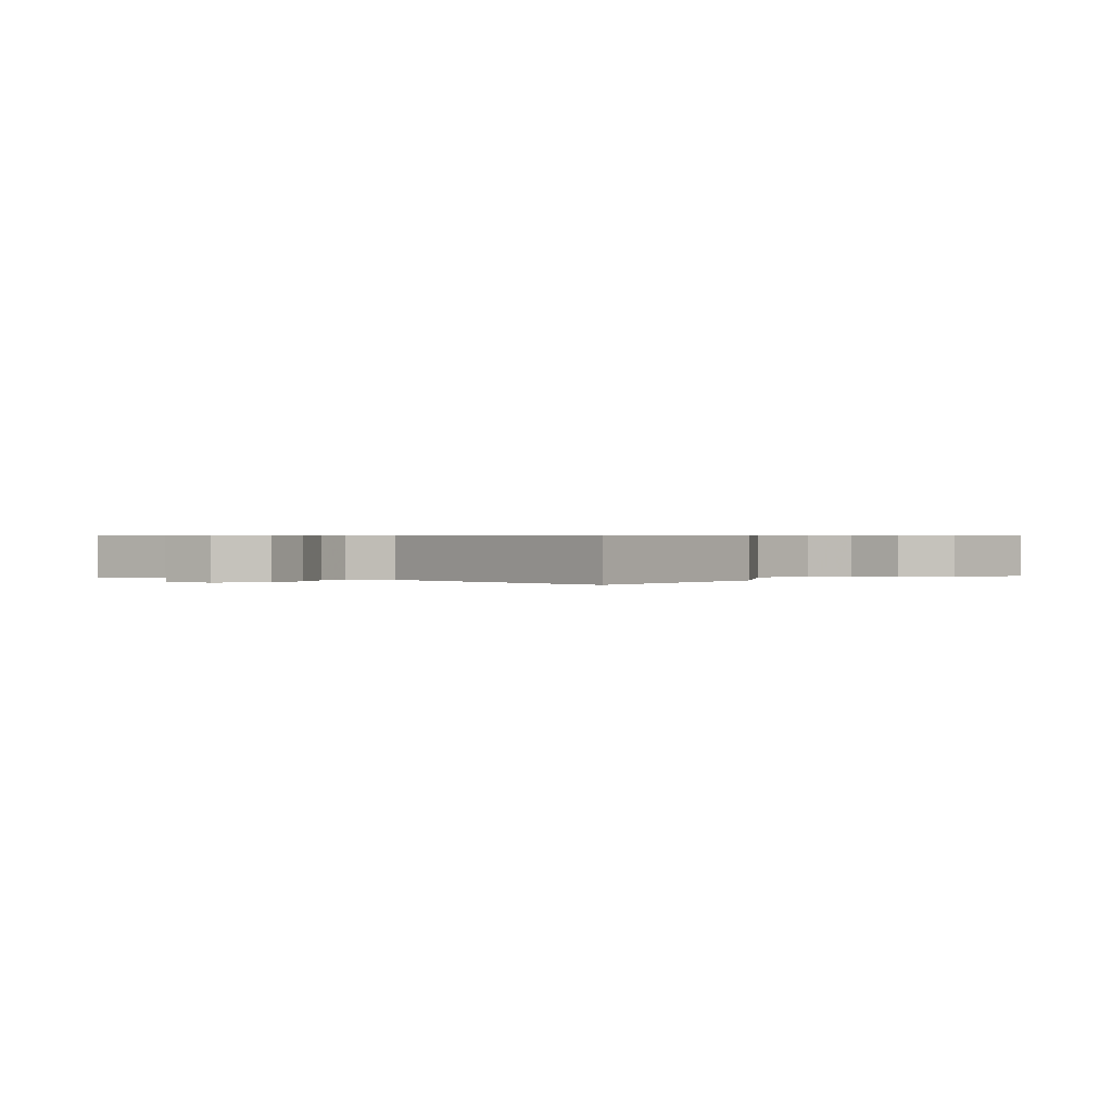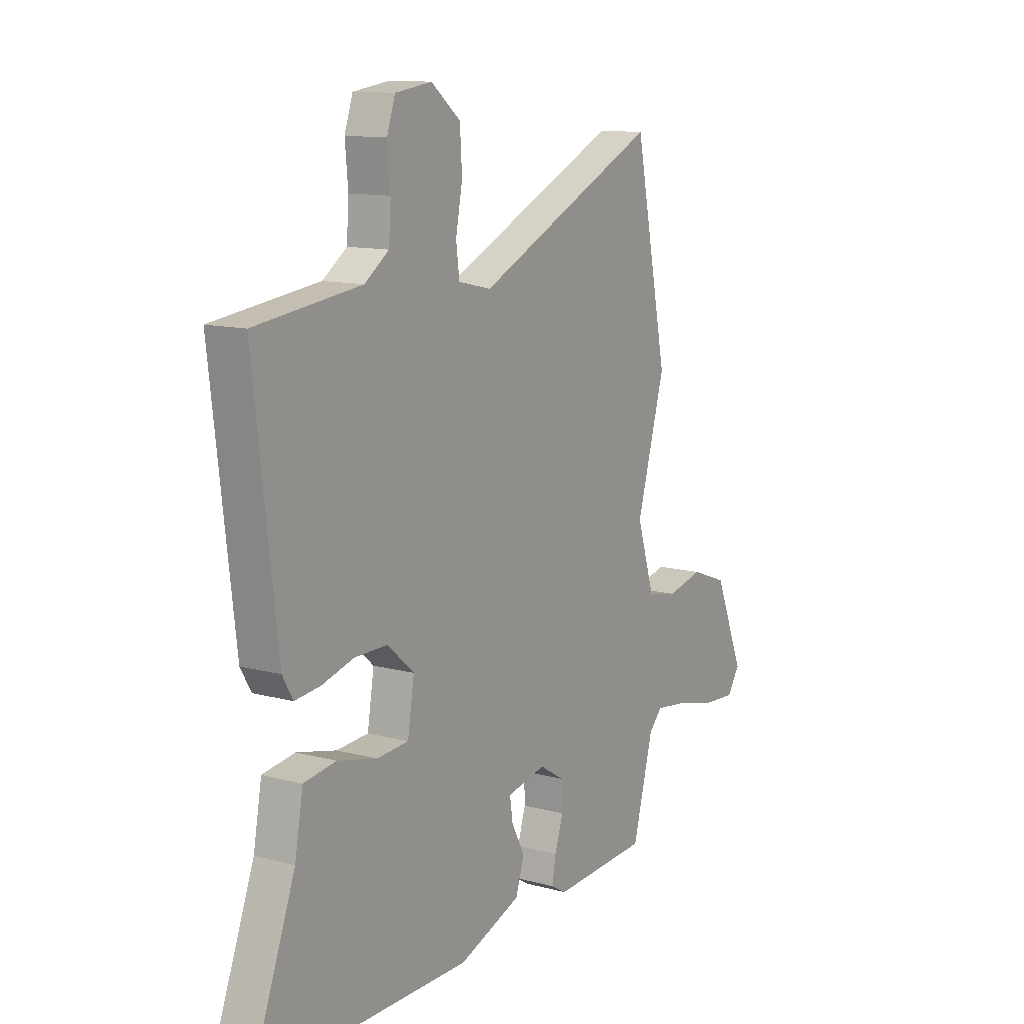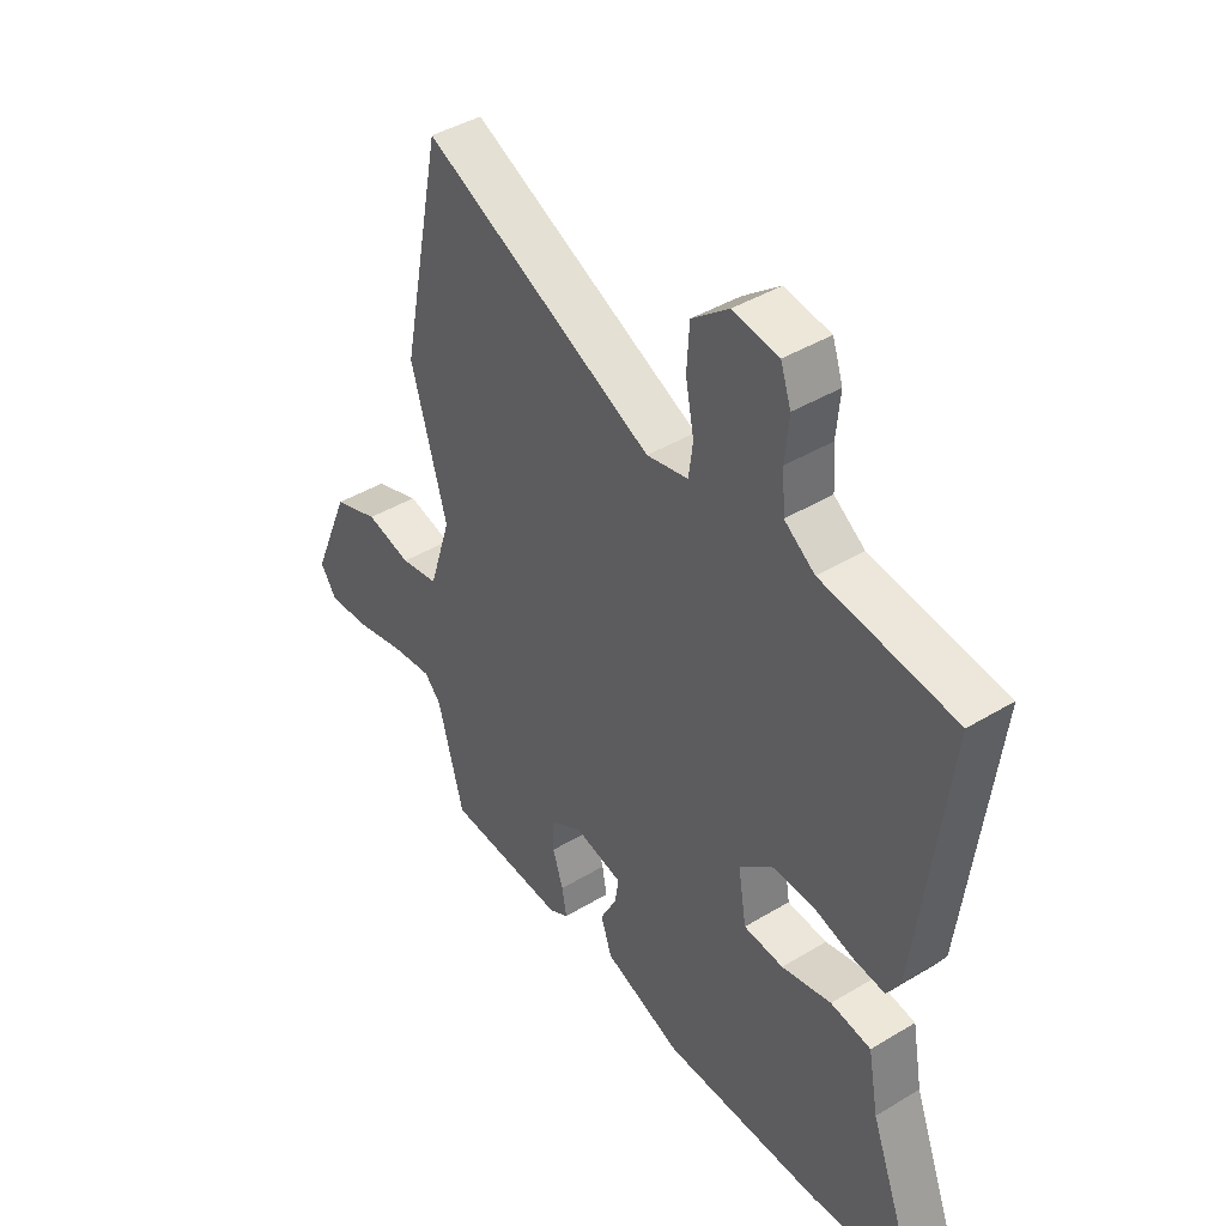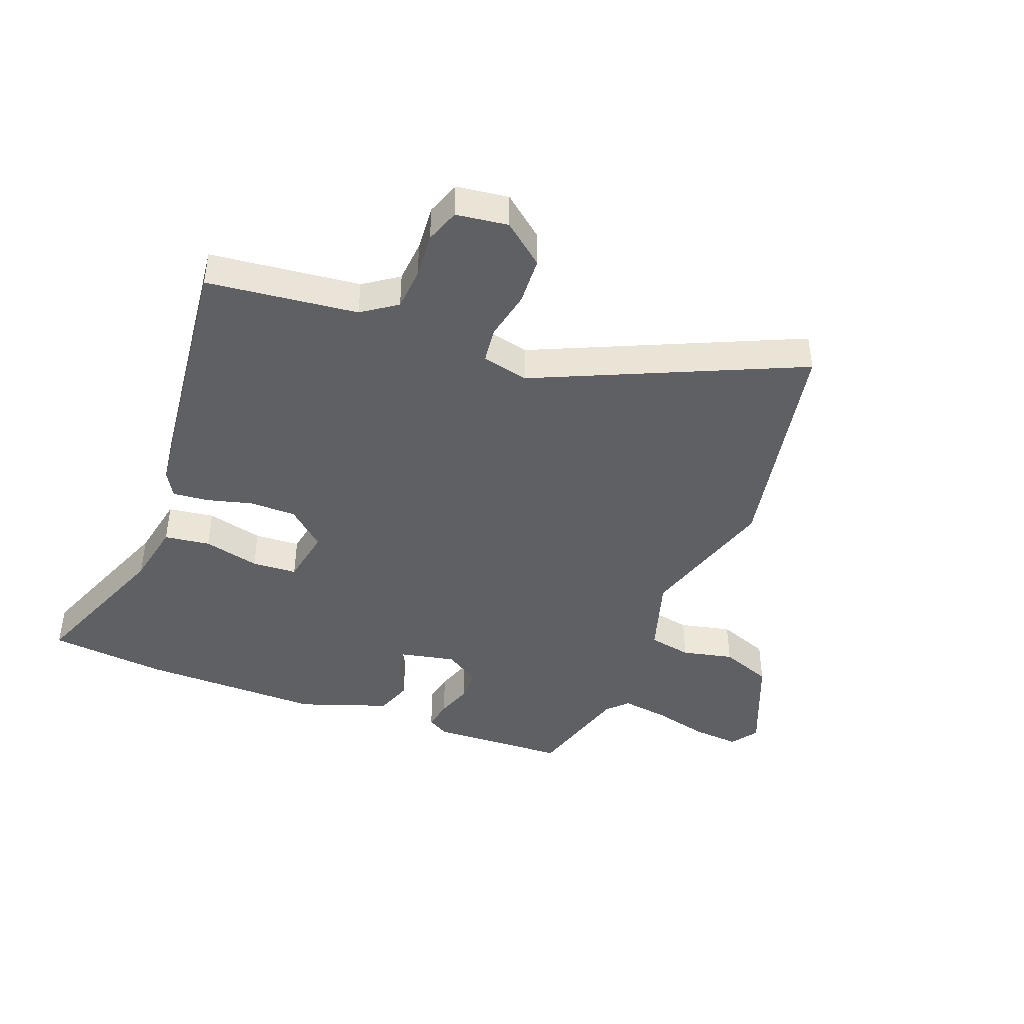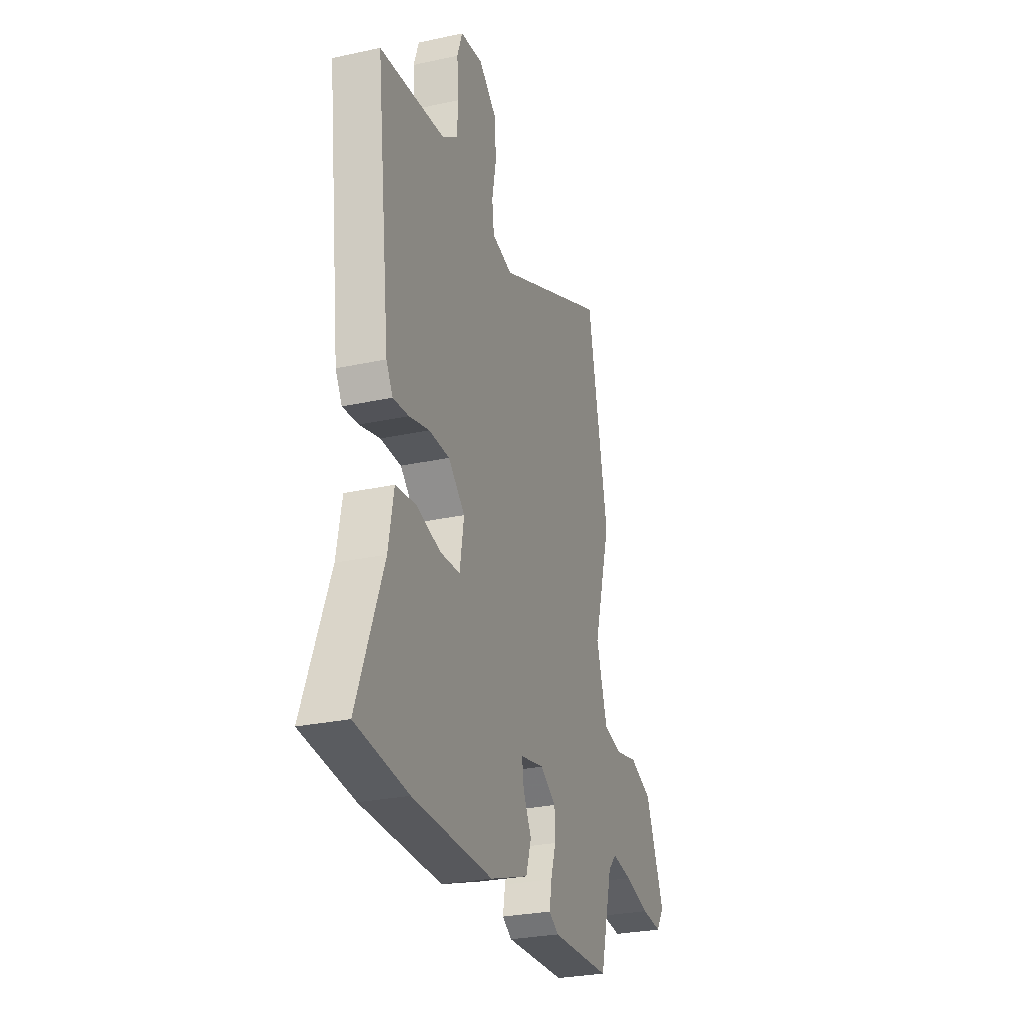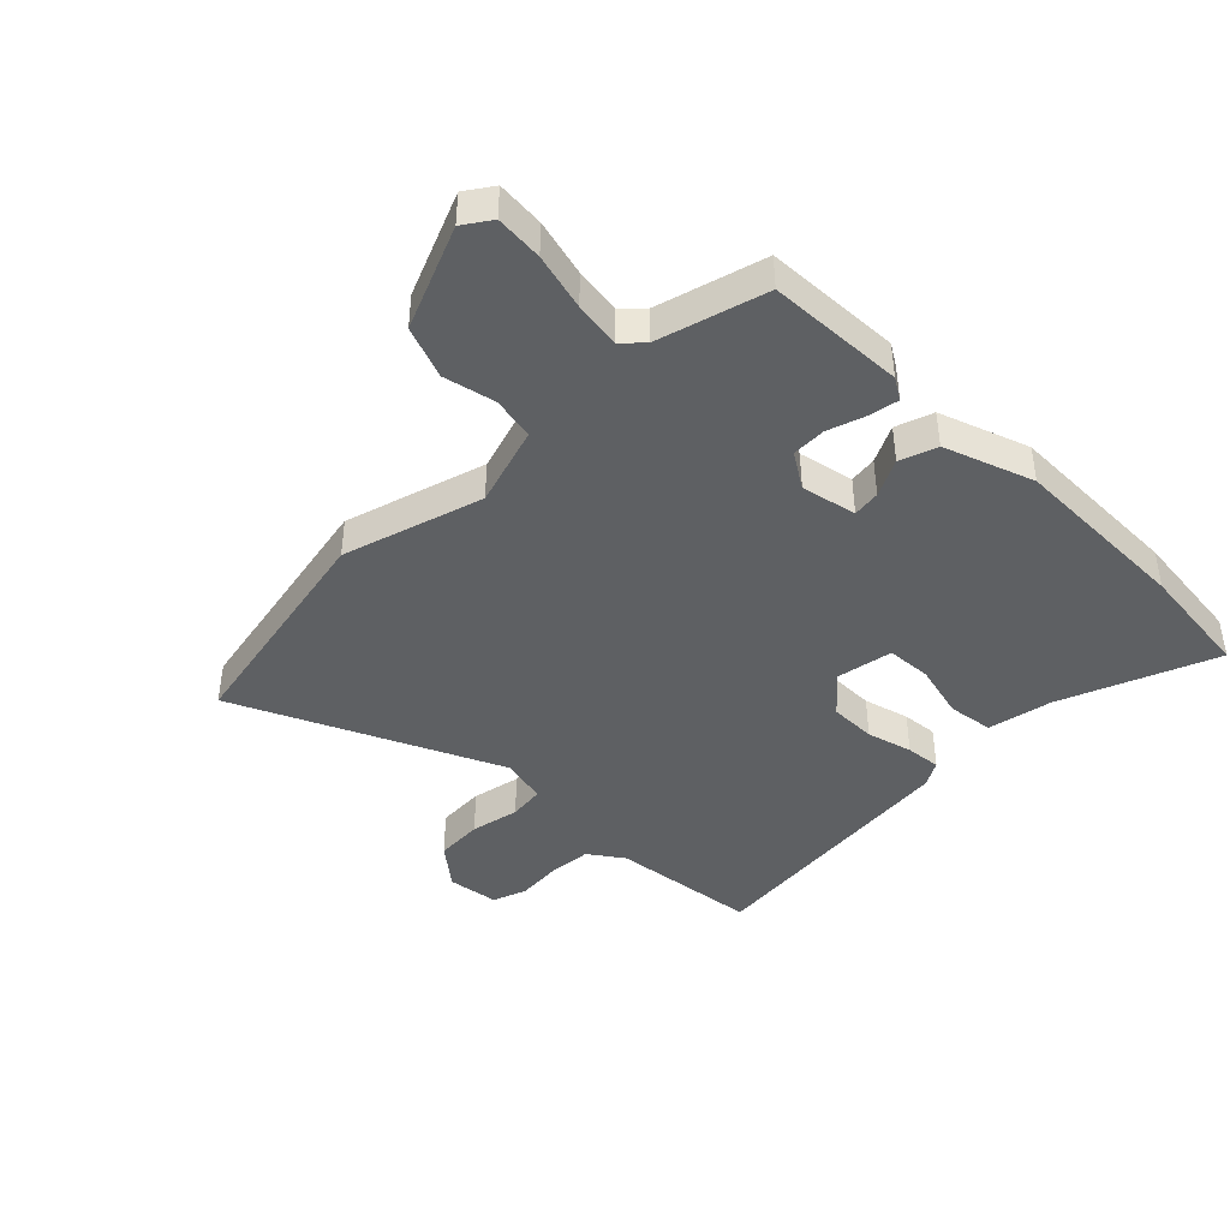
<metadata>
{"format":"obj","ext":"obj","renderer":"f3d","projection":"perspective","resolution":1024,"background":"white","views":[{"elev":0.5,"azim":24.4,"up":"+Y"},{"elev":12.2,"azim":-57.8,"up":"+Z"},{"elev":42.7,"azim":-125.7,"up":"+Z"},{"elev":-42.6,"azim":-21.5,"up":"+Y"},{"elev":-28.1,"azim":-71.8,"up":"+Z"},{"elev":-42.1,"azim":134.7,"up":"+Y"}]}
</metadata>
<code>
v 0.469 0.07 -0.489
v 0.238 0.07 -0.5
v 0.201 0.07 -0.478
v 0.21 0.07 -0.427
v 0.23 0.07 -0.365
v 0.228 0.07 -0.307
v 0.168 0.07 -0.27
v 0.075 0.07 -0.29
v 0.082 0.07 -0.337
v 0.114 0.07 -0.399
v 0.093 0.07 -0.462
v -0.057 0.07 -0.516
v -0.365 0.07 -0.514
v -0.564 0.07 -0.494
v -0.465 0.07 -0.233
v -0.445 0.07 -0.124
v -0.368 0.07 -0.113
v -0.273 0.07 -0.136
v -0.197 0.07 -0.131
v -0.181 0.07 -0.034
v -0.245 0.07 0.022
v -0.324 0.07 0.022
v -0.401 0.07 0.001
v -0.461 0.07 -0.005
v -0.486 0.07 0.038
v -0.541 0.07 0.5
v -0.289 0.07 0.53
v -0.231 0.07 0.571
v -0.226 0.07 0.643
v -0.233 0.07 0.721
v -0.213 0.07 0.779
v -0.126 0.07 0.791
v -0.056 0.07 0.735
v -0.051 0.07 0.654
v -0.067 0.07 0.571
v -0.059 0.07 0.51
v 0.02 0.07 0.492
v 0.46 0.07 0.694
v 0.54 0.07 0.304
v 0.472 0.07 0.067
v 0.515 0.07 -0.068
v 0.588 0.07 -0.082
v 0.675 0.07 -0.062
v 0.763 0.07 -0.095
v 0.836 0.07 -0.268
v 0.805 0.07 -0.314
v 0.725 0.07 -0.308
v 0.629 0.07 -0.284
v 0.55 0.07 -0.273
v 0.518 0.07 -0.307
v 0.469 0 -0.489
v 0.238 0 -0.5
v 0.201 0 -0.478
v 0.21 0 -0.427
v 0.23 0 -0.365
v 0.228 0 -0.307
v 0.168 0 -0.27
v 0.075 0 -0.29
v 0.082 0 -0.337
v 0.114 0 -0.399
v 0.093 0 -0.462
v -0.057 0 -0.516
v -0.365 0 -0.514
v -0.564 0 -0.494
v -0.465 0 -0.233
v -0.445 0 -0.124
v -0.368 0 -0.113
v -0.273 0 -0.136
v -0.197 0 -0.131
v -0.181 0 -0.034
v -0.245 0 0.022
v -0.324 0 0.022
v -0.401 0 0.001
v -0.461 0 -0.005
v -0.486 0 0.038
v -0.541 0 0.5
v -0.289 0 0.53
v -0.231 0 0.571
v -0.226 0 0.643
v -0.233 0 0.721
v -0.213 0 0.779
v -0.126 0 0.791
v -0.056 0 0.735
v -0.051 0 0.654
v -0.067 0 0.571
v -0.059 0 0.51
v 0.02 0 0.492
v 0.46 0 0.694
v 0.54 0 0.304
v 0.472 0 0.067
v 0.515 0 -0.068
v 0.588 0 -0.082
v 0.675 0 -0.062
v 0.763 0 -0.095
v 0.836 0 -0.268
v 0.805 0 -0.314
v 0.725 0 -0.308
v 0.629 0 -0.284
v 0.55 0 -0.273
v 0.518 0 -0.307
f 45 46 47 48
f 45 48 49
f 42 43 44 45
f 41 42 45 49
f 40 41 49 50
f 37 38 39 40
f 36 37 40 50
f 32 33 34 35
f 32 35 36
f 29 30 31 32
f 28 29 32 36
f 27 28 36 50
f 22 23 24 25
f 21 22 25 26
f 20 21 26 27
f 15 16 17 18
f 15 18 19
f 14 15 19
f 13 14 19
f 12 13 19
f 9 10 11 12
f 8 9 12 19
f 7 8 19 20
f 2 3 4 5
f 2 5 6
f 1 2 6
f 50 1 6
f 20 27 50
f 6 7 20 50
f 98 97 96 95
f 99 98 95
f 95 94 93 92
f 99 95 92 91
f 100 99 91 90
f 90 89 88 87
f 100 90 87 86
f 85 84 83 82
f 86 85 82
f 82 81 80 79
f 86 82 79 78
f 100 86 78 77
f 75 74 73 72
f 76 75 72 71
f 77 76 71 70
f 68 67 66 65
f 69 68 65
f 69 65 64
f 69 64 63
f 69 63 62
f 62 61 60 59
f 69 62 59 58
f 70 69 58 57
f 55 54 53 52
f 56 55 52
f 56 52 51
f 56 51 100
f 100 77 70
f 100 70 57 56
f 1 51 52 2
f 2 52 53 3
f 3 53 54 4
f 4 54 55 5
f 5 55 56 6
f 6 56 57 7
f 7 57 58 8
f 8 58 59 9
f 9 59 60 10
f 10 60 61 11
f 11 61 62 12
f 12 62 63 13
f 13 63 64 14
f 14 64 65 15
f 15 65 66 16
f 16 66 67 17
f 17 67 68 18
f 18 68 69 19
f 19 69 70 20
f 20 70 71 21
f 21 71 72 22
f 22 72 73 23
f 23 73 74 24
f 24 74 75 25
f 25 75 76 26
f 26 76 77 27
f 27 77 78 28
f 28 78 79 29
f 29 79 80 30
f 30 80 81 31
f 31 81 82 32
f 32 82 83 33
f 33 83 84 34
f 34 84 85 35
f 35 85 86 36
f 36 86 87 37
f 37 87 88 38
f 38 88 89 39
f 39 89 90 40
f 40 90 91 41
f 41 91 92 42
f 42 92 93 43
f 43 93 94 44
f 44 94 95 45
f 45 95 96 46
f 46 96 97 47
f 47 97 98 48
f 48 98 99 49
f 49 99 100 50
f 50 100 51 1

</code>
